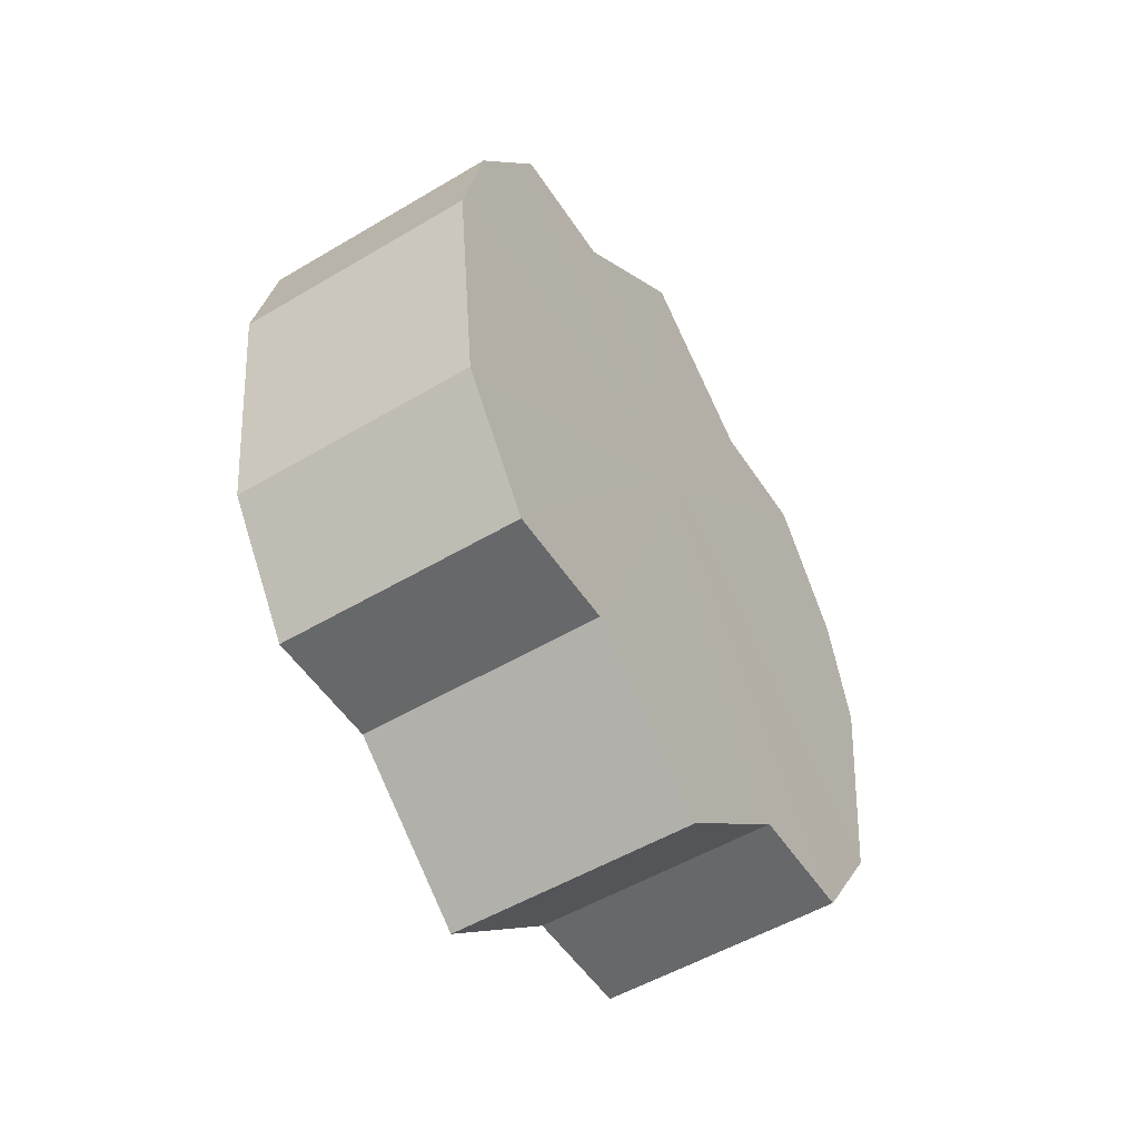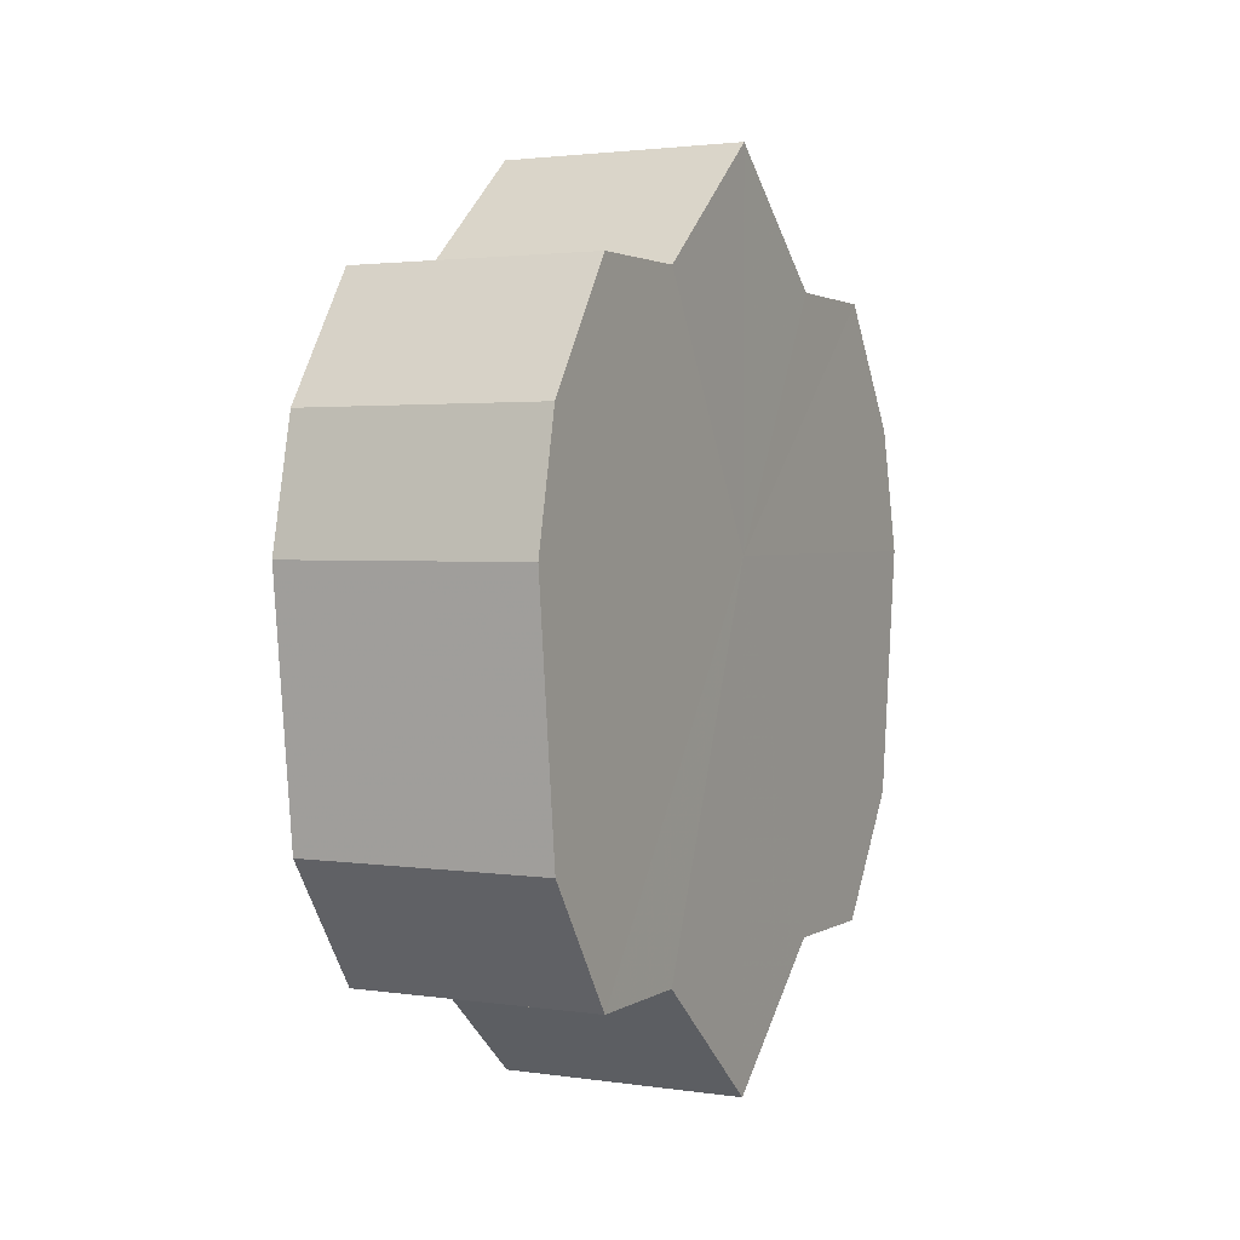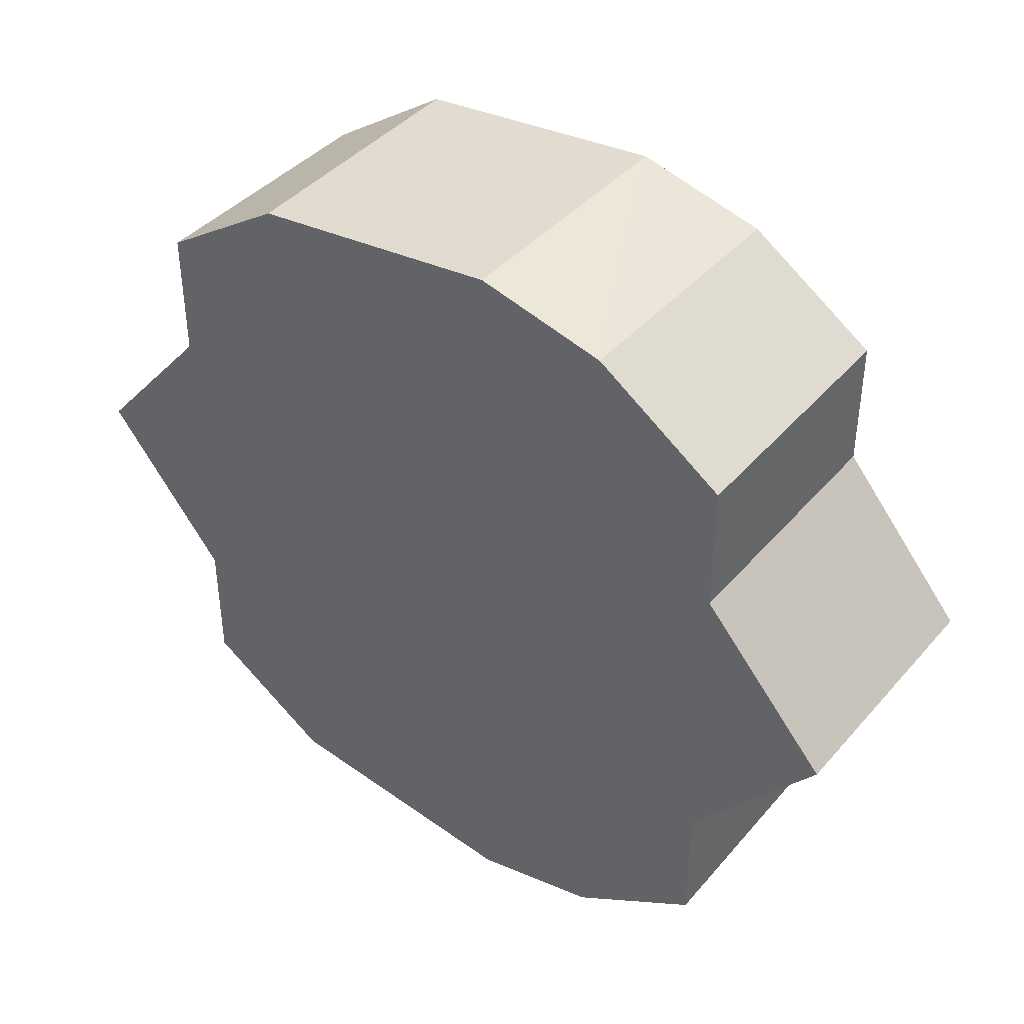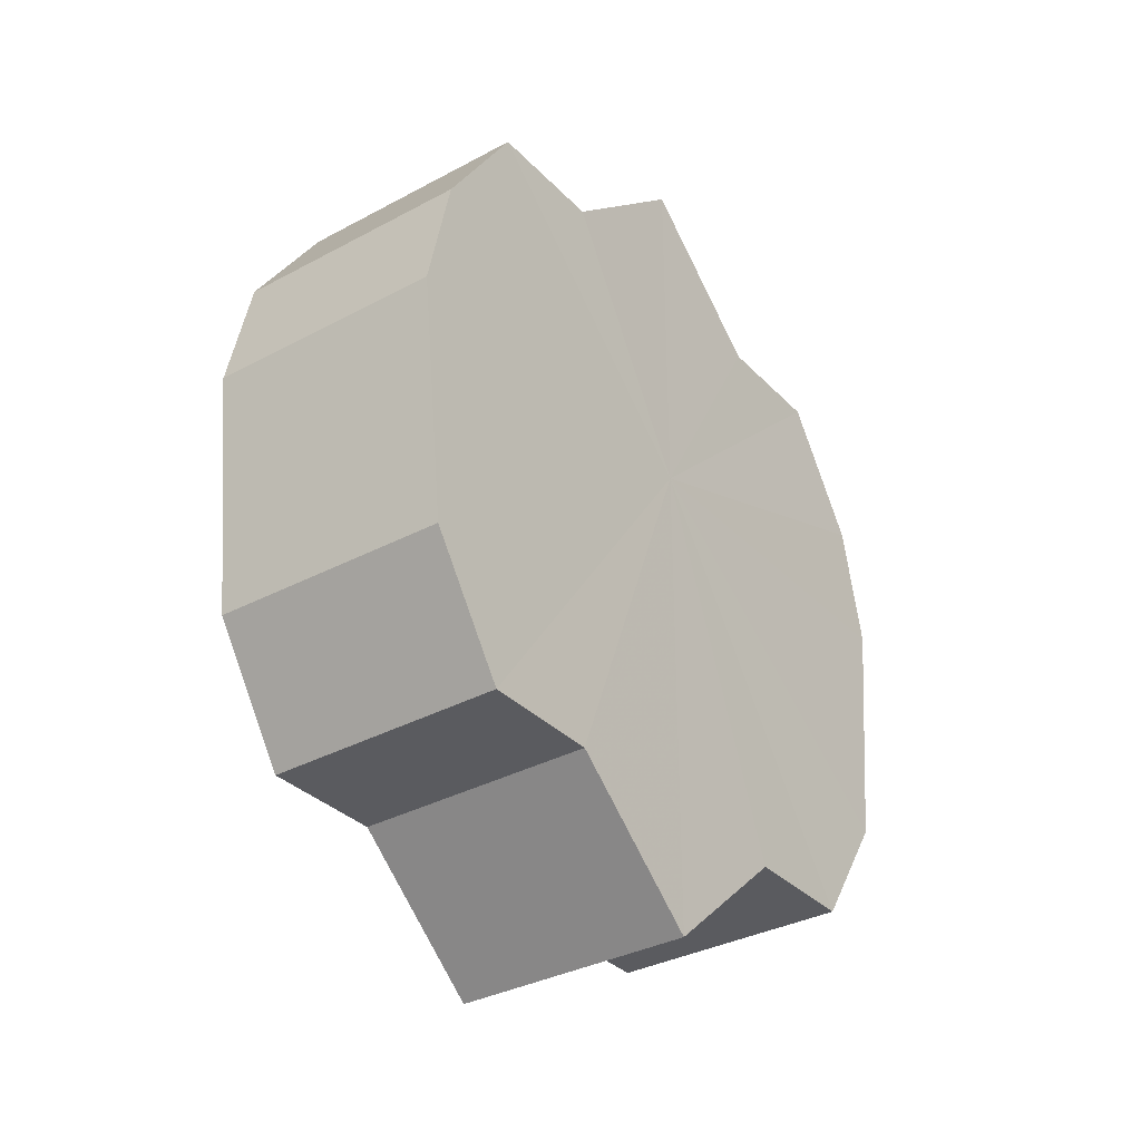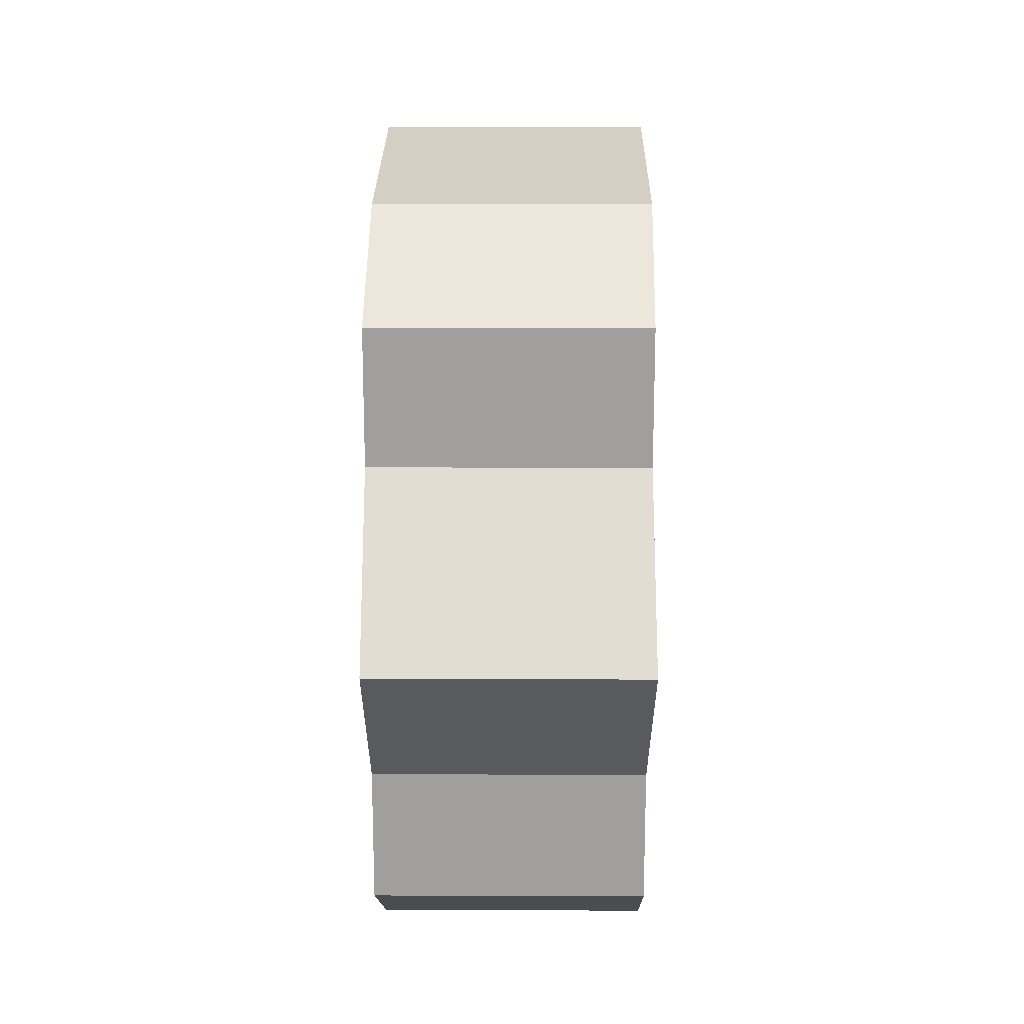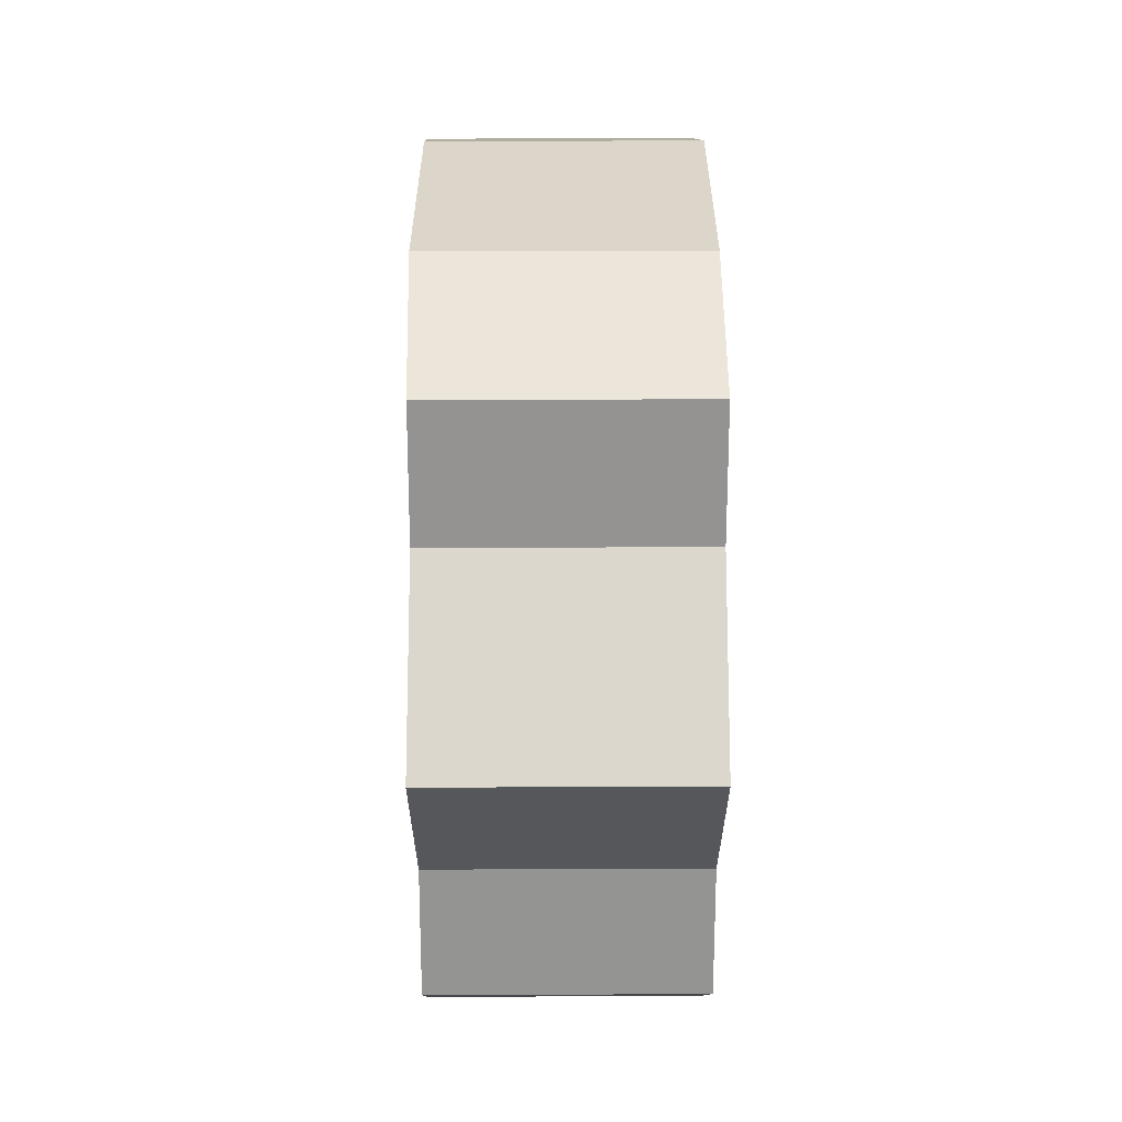
<metadata>
{"format":"obj","ext":"obj","renderer":"f3d","projection":"perspective","resolution":1024,"background":"white","views":[{"elev":-52.2,"azim":-147.4,"up":"+Y"},{"elev":2.3,"azim":-152.7,"up":"+Y"},{"elev":41.1,"azim":126.9,"up":"+Z"},{"elev":-33.4,"azim":36.4,"up":"+Y"},{"elev":18.7,"azim":0.6,"up":"+Z"},{"elev":23.4,"azim":-0.4,"up":"+Z"}]}
</metadata>
<code>
o 9693
v 2246 1915 7.307
v 2246 1915 7.295
v 2246 1915 7.307
v 2246 1915 7.285
v 2246 1915 7.295
v 2246 1915 7.295
v 2246 1915 7.295
v 2246 1915 7.279
v 2246 1915 7.285
v 2246 1915 7.276
v 2246 1915 7.279
v 2246 1915 7.285
v 2246 1915 7.285
v 2246 1915 7.279
v 2246 1915 7.276
v 2246 1915 7.285
v 2246 1915 7.279
v 2246 1915 7.279
v 2246 1915 7.279
v 2246 1915 7.295
v 2246 1915 7.285
v 2246 1915 7.307
v 2246 1915 7.295
v 2246 1915 7.276
v 2246 1915 7.276
v 2246 1915 7.279
v 2246 1915 7.279
v 2246 1915 7.285
v 2246 1915 7.285
v 2246 1915 7.295
v 2246 1915 7.295
v 2246 1915 7.307
v 2246 1915 7.307
v 2246 1915 7.307
v 2246 1915 7.295
v 2246 1915 7.319
v 2246 1915 7.285
v 2246 1915 7.329
v 2246 1915 7.279
v 2246 1915 7.336
v 2246 1915 7.276
v 2246 1915 7.338
v 2246 1915 7.279
v 2246 1915 7.336
v 2246 1915 7.285
v 2246 1915 7.329
v 2246 1915 7.295
v 2246 1915 7.319
v 2246 1915 7.307
v 2246 1915 7.319
v 2246 1915 7.307
v 2246 1915 7.329
v 2246 1915 7.319
v 2246 1915 7.336
v 2246 1915 7.329
v 2246 1915 7.338
v 2246 1915 7.336
v 2246 1915 7.336
v 2246 1915 7.338
v 2246 1915 7.329
v 2246 1915 7.336
v 2246 1915 7.319
v 2246 1915 7.329
v 2246 1915 7.307
v 2246 1915 7.319
v 2246 1915 7.307
v 2246 1915 7.319
v 2246 1915 7.329
v 2246 1915 7.319
v 2246 1915 7.336
v 2246 1915 7.329
v 2246 1915 7.338
v 2246 1915 7.336
v 2246 1915 7.336
v 2246 1915 7.338
v 2246 1915 7.329
v 2246 1915 7.336
v 2246 1915 7.319
v 2246 1915 7.329
v 2246 1915 7.307
v 2246 1915 7.319
v 2246 1915 7.307
v 2246 1915 7.307
v 2246 1915 7.295
v 2246 1915 7.319
v 2246 1915 7.285
v 2246 1915 7.329
v 2246 1915 7.279
v 2246 1915 7.336
v 2246 1915 7.276
v 2246 1915 7.338
v 2246 1915 7.279
v 2246 1915 7.336
v 2246 1915 7.285
v 2246 1915 7.329
v 2246 1915 7.295
v 2246 1915 7.319
v 2246 1915 7.307
f 1 2 3
f 2 4 5
f 3 6 7
f 4 8 9
f 8 10 11
f 7 12 13
f 10 14 15
f 14 16 17
f 13 18 19
f 16 20 21
f 20 22 23
f 19 24 25
f 25 26 27
f 27 28 29
f 29 30 31
f 31 32 33
f 34 32 35
f 34 36 32
f 34 35 37
f 34 38 36
f 34 37 39
f 34 40 38
f 34 39 41
f 34 42 40
f 34 41 43
f 34 44 42
f 34 43 45
f 34 46 44
f 34 45 47
f 34 48 46
f 34 47 49
f 34 49 48
f 50 49 51
f 52 53 50
f 54 55 52
f 56 57 54
f 58 59 56
f 60 61 58
f 62 63 60
f 64 65 62
f 66 67 64
f 67 68 69
f 68 70 71
f 70 72 73
f 72 74 75
f 74 76 77
f 76 78 79
f 78 80 81
f 82 83 84
f 82 85 83
f 82 84 86
f 82 87 85
f 82 86 88
f 82 89 87
f 82 88 90
f 82 91 89
f 82 90 92
f 82 93 91
f 82 92 94
f 82 95 93
f 82 94 96
f 82 97 95
f 82 96 98
f 82 98 97

</code>
